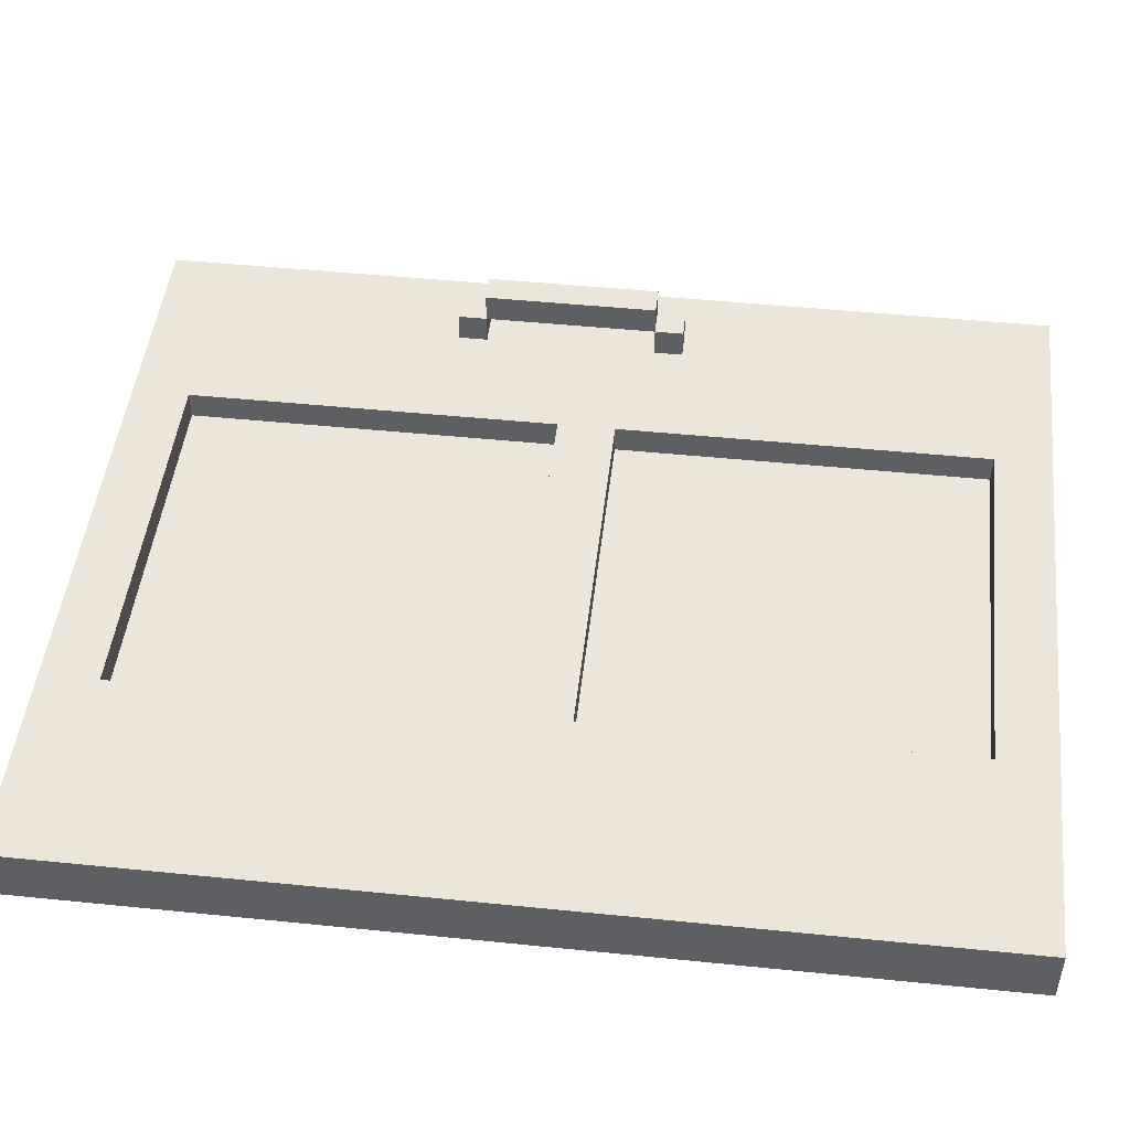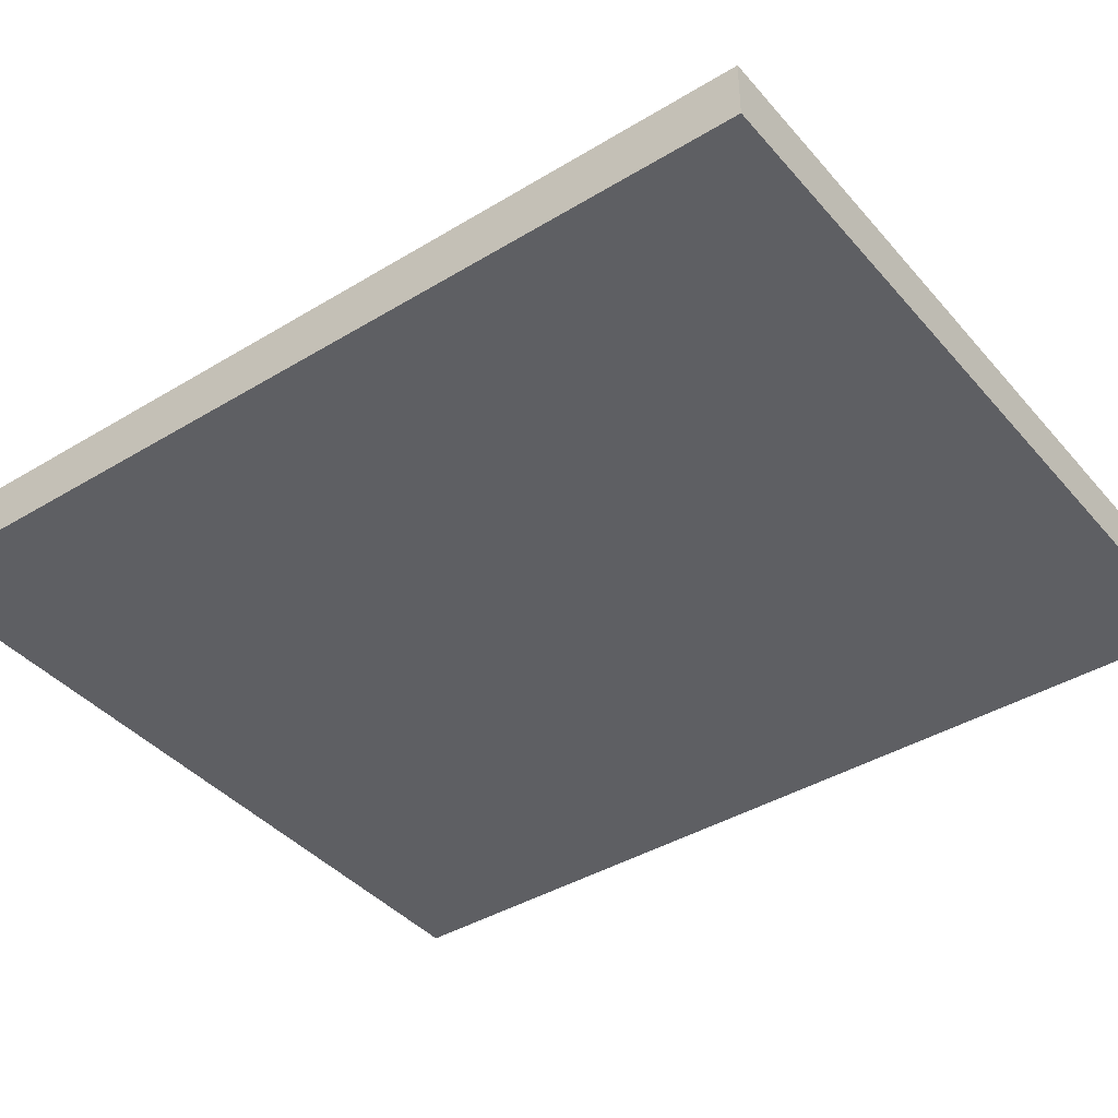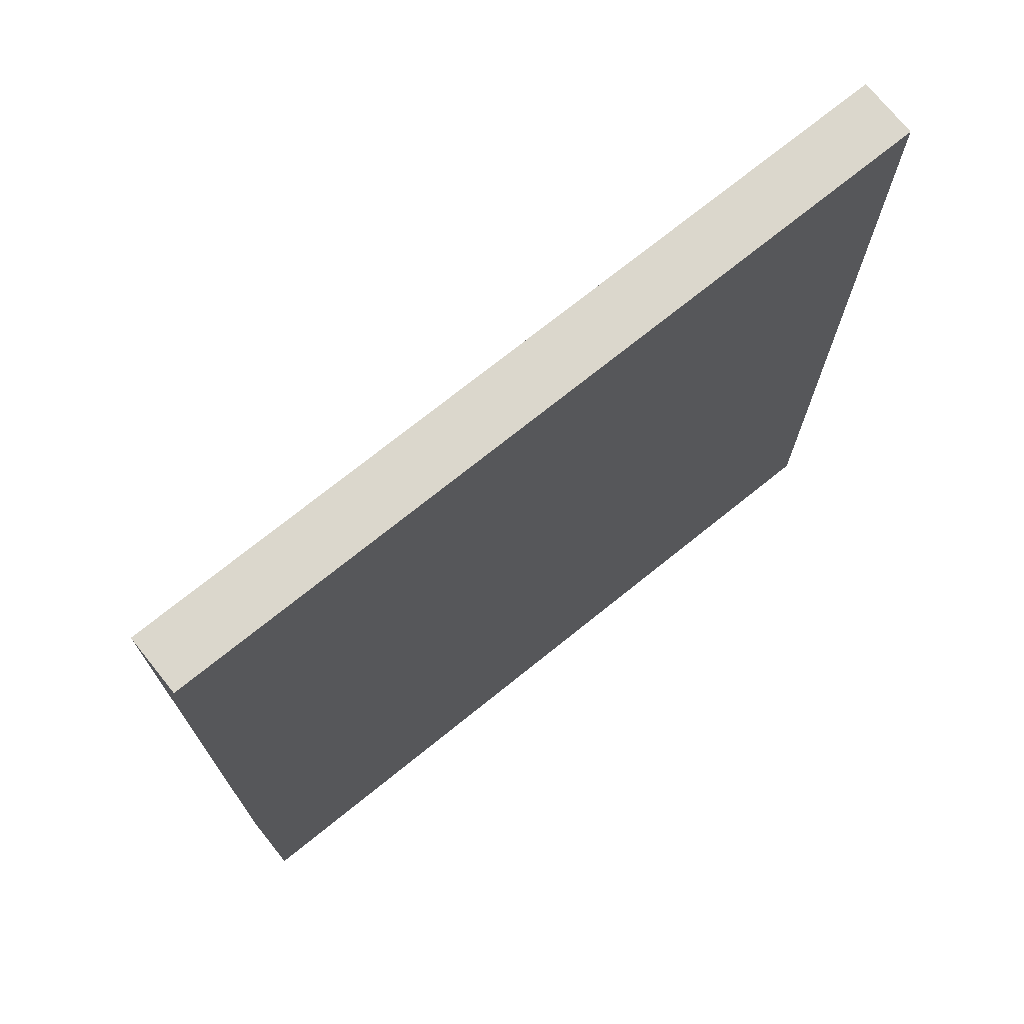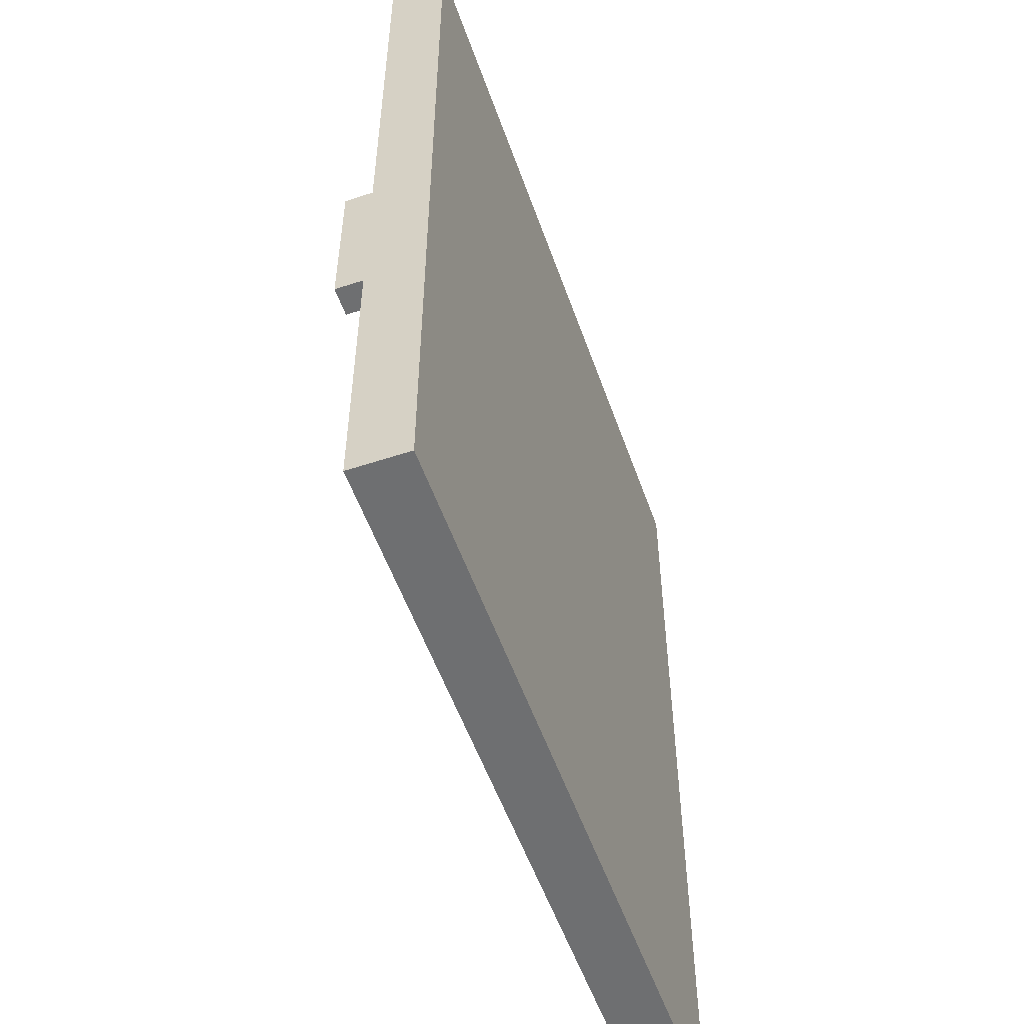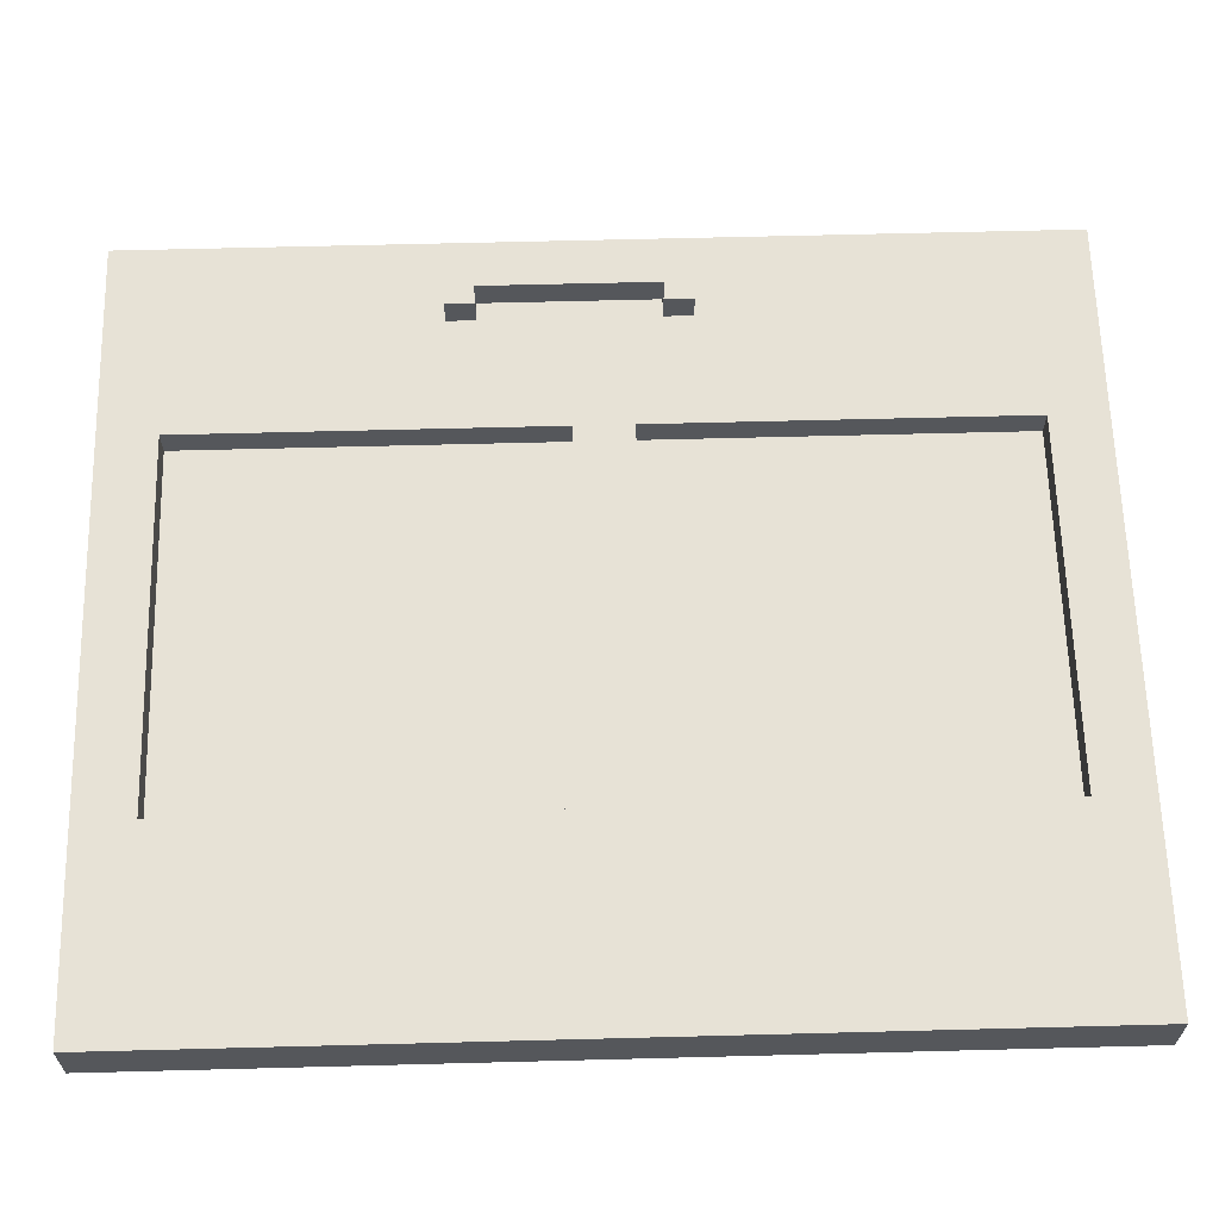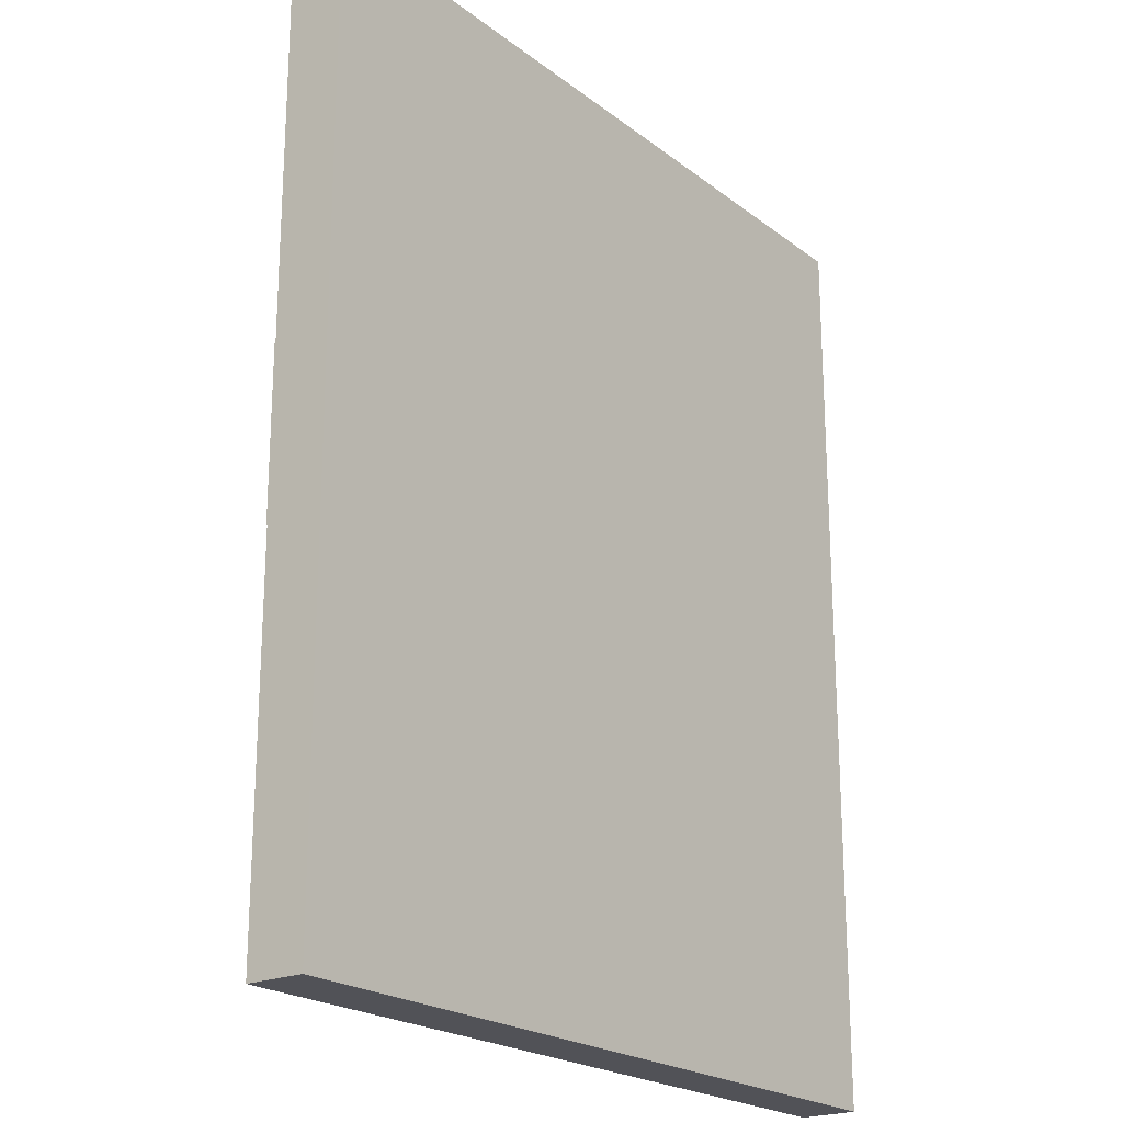
<metadata>
{"format":"obj","ext":"obj","renderer":"f3d","projection":"perspective","resolution":1024,"background":"white","views":[{"elev":47.8,"azim":-83.5,"up":"+Z"},{"elev":-40.6,"azim":-53.4,"up":"+Z"},{"elev":73.2,"azim":141.2,"up":"+Y"},{"elev":-54.5,"azim":109.3,"up":"+Y"},{"elev":63.5,"azim":-91.5,"up":"+Z"},{"elev":-21.5,"azim":127.3,"up":"+Y"}]}
</metadata>
<code>
g doorworkingtable
v -13.5 0 -0
v -13.5 0 -2
v -13.5 4 -0
v -13.5 4 -1
v -13.5 8 -0
v -13.5 8 -1
v -13.5 25 -0
v -13.5 25 -1
v -13.5 28 -0
v -13.5 28 -1
v -13.5 32 -0
v -13.5 32 -2
v 6.5 2 -0
v 6.5 2 -1
v 6.5 15 -0
v 6.5 15 -1
v 6.5 17 -0
v 6.5 17 -1
v 6.5 30 -0
v 6.5 30 -1
v 10.5 13 1
v 10.5 13 -0
v 10.5 14 2
v 10.5 14 1
v 10.5 14 -0
v 10.5 20 2
v 10.5 20 1
v 10.5 20 -0
v 10.5 21 1
v 10.5 21 -0
v -6.5 2 -0
v -6.5 2 -1
v -6.5 15 -0
v -6.5 15 -1
v -6.5 17 -0
v -6.5 17 -1
v -6.5 30 -0
v -6.5 30 -1
v 11.5 13 1
v 11.5 13 -0
v 11.5 14 2
v 11.5 14 1
v 11.5 14 -0
v 11.5 20 2
v 11.5 20 1
v 11.5 20 -0
v 11.5 21 1
v 11.5 21 -0
v 13.5 0 -0
v 13.5 0 -2
v 13.5 32 -0
v 13.5 32 -2
v 10.5 14 2
v 10.5 20 2
v 11.5 14 2
v 11.5 20 2
v 10.5 13 1
v 10.5 14 1
v 10.5 20 1
v 10.5 21 1
v 11.5 13 1
v 11.5 14 1
v 11.5 20 1
v 11.5 21 1
v -13.5 0 -0
v -13.5 4 -0
v -13.5 8 -0
v -13.5 25 -0
v -13.5 28 -0
v -13.5 32 -0
v -12.5 4 -0
v -12.5 8 -0
v -12.5 25 -0
v -12.5 28 -0
v -6.5 2 -0
v -6.5 15 -0
v -6.5 17 -0
v -6.5 30 -0
v 6.5 2 -0
v 6.5 15 -0
v 6.5 17 -0
v 6.5 30 -0
v 10.5 13 -0
v 10.5 14 -0
v 10.5 20 -0
v 10.5 21 -0
v 11.5 13 -0
v 11.5 14 -0
v 11.5 20 -0
v 11.5 21 -0
v 13.5 0 -0
v 13.5 32 -0
v -6.5 2 -1
v -6.5 15 -1
v -6.5 17 -1
v -6.5 30 -1
v 6.5 2 -1
v 6.5 15 -1
v 6.5 17 -1
v 6.5 30 -1
v 10.5 14 1
v 10.5 20 1
v 11.5 14 1
v 11.5 20 1
v -13.5 0 -2
v -13.5 32 -2
v 13.5 0 -2
v 13.5 32 -2
v -13.5 0 -0
v 13.5 0 -0
v -13.5 0 -2
v 13.5 0 -2
v 10.5 13 1
v 11.5 13 1
v 10.5 13 -0
v 11.5 13 -0
v 10.5 14 2
v 11.5 14 2
v 10.5 14 1
v 11.5 14 1
v -6.5 15 -0
v 6.5 15 -0
v -6.5 15 -1
v 6.5 15 -1
v 10.5 20 1
v 11.5 20 1
v 10.5 20 -0
v 11.5 20 -0
v -6.5 30 -0
v 6.5 30 -0
v -6.5 30 -1
v 6.5 30 -1
v -6.5 2 -0
v 6.5 2 -0
v -6.5 2 -1
v 6.5 2 -1
v 10.5 14 1
v 11.5 14 1
v 10.5 14 -0
v 11.5 14 -0
v -6.5 17 -0
v 6.5 17 -0
v -6.5 17 -1
v 6.5 17 -1
v 10.5 20 2
v 11.5 20 2
v 10.5 20 1
v 11.5 20 1
v 10.5 21 1
v 11.5 21 1
v 10.5 21 -0
v 11.5 21 -0
v -13.5 32 -0
v 13.5 32 -0
v -13.5 32 -2
v 13.5 32 -2
f 3 2 1
f 4 2 3
f 5 4 3
f 6 2 4
f 6 4 5
f 7 6 5
f 8 2 6
f 8 6 7
f 9 8 7
f 10 2 8
f 10 8 9
f 11 10 9
f 12 2 10
f 12 10 11
f 15 14 13
f 16 14 15
f 19 18 17
f 20 18 19
f 24 22 21
f 25 22 24
f 26 24 23
f 27 24 26
f 29 28 27
f 30 28 29
f 31 32 33
f 33 32 34
f 35 36 37
f 37 36 38
f 39 40 42
f 42 40 43
f 41 42 44
f 44 42 45
f 45 46 47
f 47 46 48
f 49 50 51
f 51 50 52
f 55 54 53
f 56 54 55
f 61 58 57
f 62 58 61
f 63 60 59
f 64 60 63
f 71 66 65
f 71 67 66
f 72 68 67
f 72 67 71
f 73 69 68
f 73 68 72
f 74 70 69
f 74 69 73
f 75 73 72
f 75 72 71
f 75 74 73
f 75 71 65
f 76 74 75
f 77 74 76
f 78 70 74
f 78 74 77
f 79 75 65
f 80 77 76
f 81 77 80
f 82 70 78
f 83 81 80
f 83 82 81
f 83 80 79
f 84 82 83
f 85 82 84
f 86 82 85
f 87 83 79
f 88 85 84
f 89 85 88
f 90 82 86
f 91 79 65
f 91 90 89
f 91 89 88
f 91 87 79
f 91 88 87
f 92 82 90
f 92 90 91
f 92 70 82
f 97 94 93
f 98 94 97
f 99 96 95
f 100 96 99
f 101 102 103
f 103 102 104
f 105 106 107
f 107 106 108
f 111 110 109
f 112 110 111
f 115 114 113
f 116 114 115
f 119 118 117
f 120 118 119
f 123 122 121
f 124 122 123
f 127 126 125
f 128 126 127
f 131 130 129
f 132 130 131
f 133 134 135
f 135 134 136
f 137 138 139
f 139 138 140
f 141 142 143
f 143 142 144
f 145 146 147
f 147 146 148
f 149 150 151
f 151 150 152
f 153 154 155
f 155 154 156

</code>
